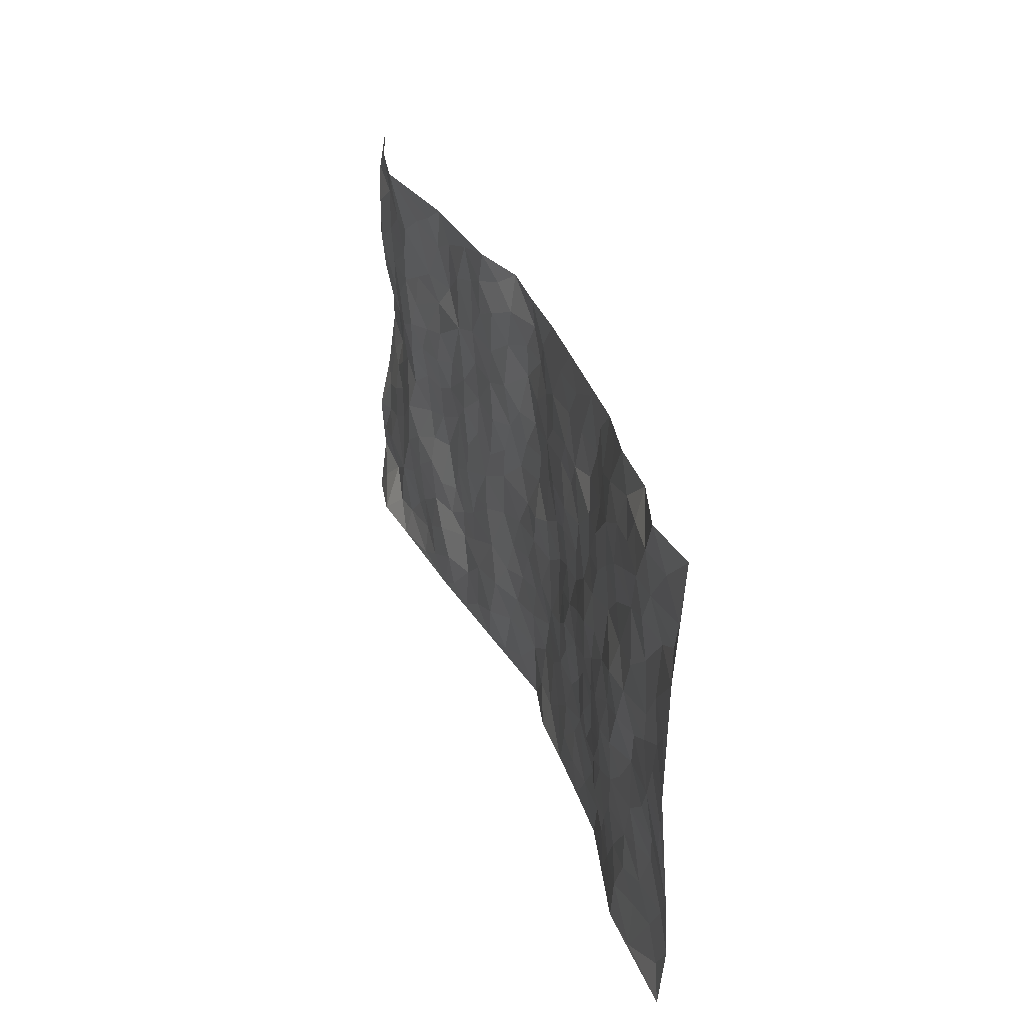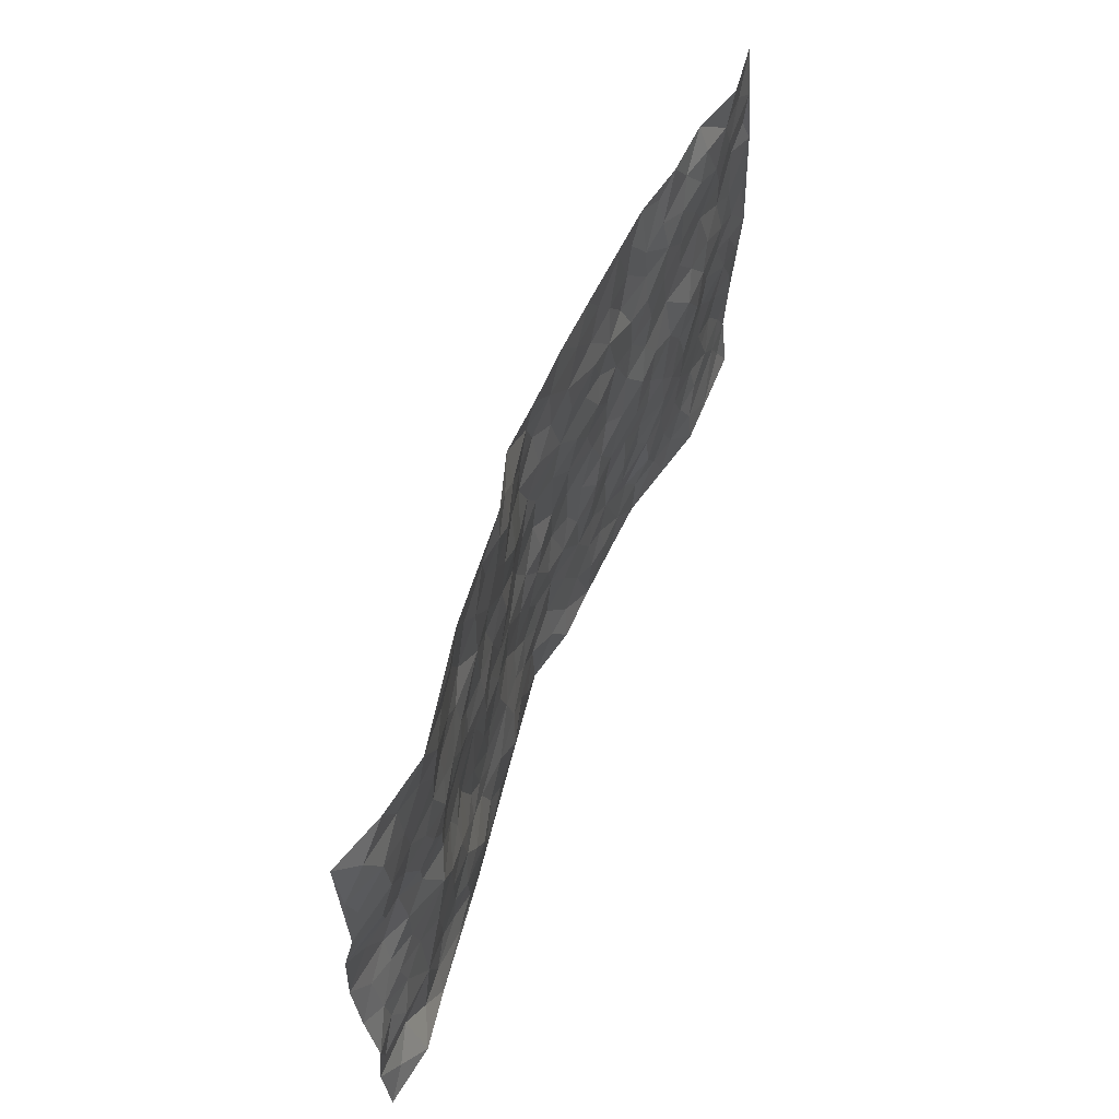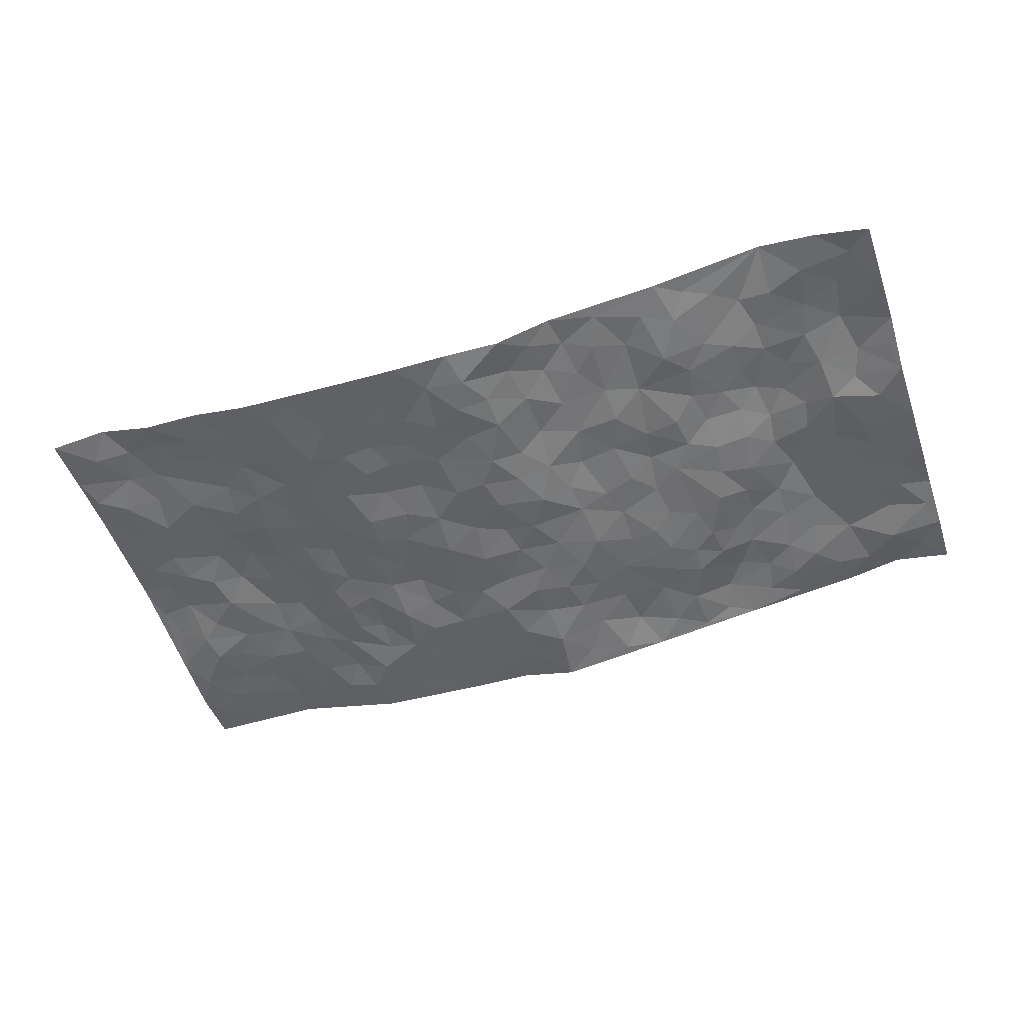
<metadata>
{"format":"obj","ext":"obj","renderer":"f3d","projection":"perspective","resolution":1024,"background":"white","views":[{"elev":32.4,"azim":71.4,"up":"+Y"},{"elev":56.8,"azim":-68.7,"up":"+Y"},{"elev":-52.3,"azim":-161.9,"up":"+Z"}]}
</metadata>
<code>
v -0.9838 0.007396 0.03944
v -0.9728 0.9966 -0.001615
v 0.9809 0.00243 0.0437
v 0.98 0.9982 0.02958
v -0.7954 0.3942 0.02313
v -0.9764 0.5022 -0.01083
v -0.8575 0.3603 0.02319
v 0.001641 0.002166 -0.05687
v -0.981 0.2554 0.03196
v -0.9228 0.3412 0.01937
v -0.7364 0.004105 0.04147
v -0.9831 0.1312 0.02339
v -0.7099 0.2937 0.03424
v -0.8608 0.01037 0.06061
v -0.8415 0.2909 0.02813
v -0.4892 0.001152 0.01217
v -0.9609 0.1929 0.02768
v -0.2923 0.1661 -0.01258
v -0.7762 0.3234 0.02692
v -0.8652 0.1235 0.02248
v -0.9278 0.0698 0.03709
v -0.7984 0.06666 0.03307
v -0.6732 0.1279 0.01997
v -0.7255 0.07617 0.02785
v -0.876 0.2103 0.03501
v -0.9114 0.2734 0.02423
v -0.7705 0.1785 0.03391
v -0.6923 0.2105 0.02909
v -0.8607 0.4892 0.001016
v -0.9789 0.3781 0.005917
v -0.7336 0.9952 0.05411
v -0.5349 0.2221 0.01779
v 0.2617 0.1585 -0.03204
v -0.9775 0.749 0.01615
v -0.3675 0.3919 -0.01146
v -0.7818 0.7516 0.03662
v -0.799 0.8297 0.03776
v -0.5816 0.4418 0.01104
v -0.5982 0.605 0.02438
v -0.4909 0.9973 0.008329
v -0.9541 0.6875 0.00978
v -0.6591 0.5618 0.03335
v -0.3912 0.7529 -0.003515
v -0.5083 0.2793 0.009426
v -0.4596 0.2239 -0.0003699
v -0.4929 0.1619 0.01769
v -0.4486 0.6357 -0.00428
v -0.3662 0.5587 -0.005177
v 0.1669 0.4735 -0.04847
v -0.3337 0.2198 -0.01599
v -0.2099 0.6099 -0.02319
v -0.3753 0.6282 -0.008613
v -0.301 0.05665 -0.01277
v -0.6256 0.7091 0.0291
v -0.3953 0.1927 -0.01122
v -0.8701 0.6171 0.01812
v -0.03815 0.3475 -0.04908
v 0.05751 0.3392 -0.04604
v 0.2976 0.4509 -0.02237
v -0.09643 0.5511 -0.05172
v -0.1656 0.5554 -0.03656
v 0.0918 0.6301 -0.0483
v -0.6309 0.3465 0.03106
v -0.7468 0.5739 0.02879
v -0.9492 0.8092 0.01906
v -0.5583 0.1292 0.02315
v -0.3666 0.01127 -0.004605
v -0.7939 0.4675 0.02103
v -0.6163 0.1726 0.02327
v -0.6143 0.01906 0.02551
v -0.2442 0.0007437 -0.02279
v -0.6152 0.08871 0.01769
v -0.5456 0.05316 0.02048
v -0.4297 0.03645 0.007896
v -0.4484 0.1033 0.01434
v -0.8908 0.6844 0.02808
v -0.9675 0.8728 0.009851
v -0.7347 0.5096 0.02418
v -0.004938 0.9983 -0.04301
v -0.8016 0.6745 0.02975
v -0.56 0.3149 0.01966
v -0.5129 0.4605 0.000397
v 0.006154 0.5709 -0.05724
v -0.04997 0.4824 -0.05122
v 0.003142 0.4194 -0.04761
v -0.1229 0.1276 -0.03551
v -0.5676 0.6692 0.02076
v -0.9112 0.564 -0.004246
v -0.7307 0.6899 0.03884
v -0.4497 0.2956 -0.008058
v -0.6296 0.2677 0.02947
v -0.5006 0.6876 0.008499
v -0.1735 0.4843 -0.03723
v -0.2624 0.4351 -0.02269
v -0.6444 0.648 0.03728
v -0.01016 0.117 -0.05652
v -0.4153 0.5094 -0.006878
v -0.3437 0.287 -0.0175
v -0.2409 0.503 -0.0273
v -0.1813 0.3809 -0.04034
v -0.9748 0.6272 -0.008398
v -0.7032 0.6217 0.03936
v -0.8102 0.5806 0.01358
v -0.3616 0.109 -0.008351
v -0.5214 0.5327 0.00261
v -0.6811 0.4068 0.0389
v -0.1304 0.3232 -0.04485
v -0.1488 0.2486 -0.03628
v -0.5163 0.6108 0.01219
v 0.1062 0.7286 -0.0383
v -0.002765 0.2145 -0.04938
v -0.07273 0.2724 -0.04808
v 0.005068 0.2879 -0.05299
v -0.4302 0.3626 -0.008434
v -0.1948 0.1832 -0.02266
v -0.652 0.4878 0.02827
v -0.556 0.3807 0.01136
v -0.4934 0.3907 -0.006638
v -0.3081 0.5233 -0.01878
v -0.2588 0.3492 -0.02342
v -0.3551 0.4659 -0.009758
v -0.2255 0.2701 -0.02464
v -0.09123 0.4106 -0.04646
v -0.594 0.5312 0.01455
v -0.09142 0.1976 -0.04252
v -0.2109 0.09229 -0.01505
v -0.3993 0.2567 -0.01183
v -0.9257 0.44 0.00361
v -0.8658 0.4228 0.0134
v 0.09259 0.4223 -0.05241
v 0.2094 0.2382 -0.03728
v 0.08289 0.5164 -0.04796
v 0.01926 0.4879 -0.04462
v 0.1671 0.3926 -0.04606
v 0.7913 0.4976 0.033
v 0.2205 0.4334 -0.03576
v 0.2669 0.3136 -0.0282
v 0.1607 0.5669 -0.04141
v 0.1193 0.9983 -0.0418
v -0.2931 0.6188 -0.01791
v 0.4246 0.8791 -0.02451
v 0.4906 0.9978 -0.02127
v -0.2148 0.7799 -0.02167
v -0.06152 0.864 -0.05223
v -0.3223 0.3474 -0.01957
v -0.4589 0.5651 -0.001488
v -0.07264 0.05268 -0.04476
v -0.157 0.02163 -0.0345
v 0.1227 0.003591 -0.02991
v 0.01065 0.8601 -0.05714
v -0.01824 0.6996 -0.0569
v 0.4236 0.1971 -0.01689
v 0.3431 0.2906 -0.02877
v 0.5907 0.5266 0.02045
v 0.524 0.5471 0.01164
v 0.4589 0.136 -0.02039
v 0.5228 0.2278 0.004193
v 0.4145 0.3618 -0.009666
v 0.02213 0.6405 -0.05626
v -0.06023 0.627 -0.05194
v -0.1465 0.7289 -0.02965
v -0.08731 0.6926 -0.04416
v -0.06354 0.7909 -0.05542
v -0.1372 0.6325 -0.04032
v 0.01779 0.7747 -0.04714
v 0.2431 0.9975 -0.03556
v -0.02249 0.9269 -0.05499
v -0.2699 0.8452 -0.01452
v -0.1997 0.8792 -0.01903
v -0.3166 0.7799 -0.01198
v -0.2456 0.9974 -0.01346
v -0.2286 0.6952 -0.0238
v -0.319 0.6994 -0.01903
v -0.1419 0.829 -0.03623
v -0.1276 0.9973 -0.04854
v 0.2161 0.7452 -0.02904
v 0.1719 0.6664 -0.02837
v 0.3274 0.5945 -0.02311
v 0.2615 0.5224 -0.02909
v 0.2651 0.6651 -0.01939
v 0.4239 0.7437 -0.01196
v 0.3554 0.6825 -0.0164
v 0.2849 0.7325 -0.02574
v 0.0644 0.929 -0.04247
v 0.076 0.8228 -0.04634
v 0.1422 0.8575 -0.03626
v 0.2484 0.8723 -0.03222
v 0.3203 0.7929 -0.01988
v 0.2321 0.5951 -0.03002
v -0.882 0.8666 0.03947
v -0.6809 0.8144 0.03921
v -0.8694 0.7732 0.04196
v -0.8554 0.9968 0.03439
v -0.9209 0.9388 0.02615
v -0.8092 0.9194 0.03441
v -0.7321 0.8832 0.03871
v -0.606 0.9275 0.02727
v -0.6608 0.8835 0.04081
v -0.6862 0.7441 0.03627
v -0.5611 0.8131 0.01436
v -0.6218 0.7796 0.02433
v -0.5135 0.8999 0.004643
v -0.3929 0.8769 -0.001746
v -0.5461 0.9586 0.0187
v -0.467 0.8148 -0.006799
v -0.4446 0.9352 4.496e-05
v -0.3467 0.9718 -0.005779
v -0.5127 0.7597 0.005798
v -0.3218 0.9002 -0.01178
v -0.2593 0.9294 -0.01003
v 0.1536 0.7844 -0.03349
v 0.2525 0.8035 -0.02445
v 0.1854 0.9326 -0.03575
v 0.3927 0.8109 -0.02437
v 0.3362 0.8799 -0.02616
v 0.3811 0.9817 -0.02726
v 0.2872 0.9366 -0.03214
v 0.4418 0.9473 -0.02328
v 0.3799 0.4932 -0.008046
v 0.3266 0.5282 -0.02407
v 0.4835 0.604 0.00106
v 0.4324 0.6641 -0.01085
v 0.4061 0.5876 -0.00998
v 0.3553 0.1912 -0.02899
v 0.4818 0.3351 -0.002206
v 0.458 0.5227 0.007899
v 0.3471 0.388 -0.0176
v -0.1265 0.914 -0.03772
v -0.186 0.9567 -0.02866
v 0.3225 0.1342 -0.02937
v 0.6126 0.0151 0.01464
v 0.2017 0.3333 -0.03733
v 0.2708 0.3847 -0.02143
v 0.5832 0.248 0.01452
v 0.7367 0.9974 0.008259
v 0.9804 0.251 0.03644
v 0.4916 0.8118 -0.006544
v 0.7173 0.4877 0.03906
v 0.4875 0.7467 -0.000269
v 0.9791 0.5005 0.05409
v 0.6684 0.2946 0.02607
v 0.5083 0.4682 0.009348
v 0.7781 0.3116 0.02951
v 0.5596 0.4158 0.02027
v 0.4918 0.002187 -0.01307
v 0.09081 0.252 -0.05355
v 0.5081 0.07755 -0.01275
v 0.1347 0.3188 -0.04246
v 0.4171 0.2671 -0.01135
v 0.8752 0.2661 0.024
v 0.6405 0.4622 0.02675
v 0.5793 0.0826 0.005296
v 0.4481 0.426 0.001483
v 0.6056 0.3719 0.02676
v 0.2884 0.2335 -0.03459
v 0.4791 0.272 -0.005188
v 0.2659 0.07978 -0.02741
v 0.369 0.00325 -0.02028
v 0.2463 0.003321 -0.02657
v 0.2026 0.1154 -0.03666
v 0.06901 0.1695 -0.05417
v 0.146 0.1898 -0.0449
v 0.6128 0.1479 0.01449
v 0.7766 0.4236 0.02967
v 0.7487 0.2218 0.02624
v 0.6515 0.08124 0.02006
v 0.668 0.385 0.03039
v 0.7175 0.3399 0.02752
v 0.8871 0.3273 0.02948
v 0.7448 0.5682 0.03797
v 0.6924 0.1462 0.02538
v 0.764 0.1508 0.03315
v 0.8407 0.3684 0.03252
v 0.9432 0.35 0.04188
v 0.8862 0.4391 0.04379
v 0.5809 0.3132 0.01854
v 0.8214 0.1067 0.03311
v 0.3342 0.06468 -0.02263
v 0.4137 0.06981 -0.02057
v 0.07164 0.0784 -0.04381
v 0.1438 0.07291 -0.03972
v 0.9789 0.7502 0.04813
v 0.7316 0.08014 0.03664
v 0.6551 0.2163 0.02205
v 0.9616 0.4252 0.0473
v 0.9074 0.5095 0.04387
v 0.8094 0.2512 0.02943
v 0.5328 0.1482 0.005503
v 0.7333 0.002387 0.04332
v 0.5021 0.3943 0.007132
v 0.9418 0.06403 0.03307
v 0.9812 0.1264 0.03019
v 0.8415 0.1812 0.03102
v 0.9004 0.125 0.03132
v 0.8297 0.009936 0.04241
v 0.9397 0.1888 0.02717
v 0.6647 0.5565 0.03538
v 0.6918 0.6333 0.02654
v 0.586 0.6361 0.008177
v 0.8268 0.6919 0.03162
v 0.6311 0.7722 0.01846
v 0.9576 0.6253 0.04834
v 0.7676 0.6425 0.03524
v 0.8559 0.5955 0.03849
v 0.734 0.7447 0.02446
v 0.8468 0.531 0.03617
v 0.9173 0.5743 0.04139
v 0.8931 0.6598 0.03773
v 0.6407 0.6929 0.0148
v 0.5657 0.7244 0.007045
v 0.5097 0.6747 0.002826
v 0.8542 0.8524 0.03972
v 0.7121 0.872 0.02748
v 0.8125 0.7771 0.03625
v 0.8987 0.7782 0.03272
v 0.7805 0.8448 0.037
v 0.9765 0.8742 0.03846
v 0.6941 0.8033 0.02558
v 0.9557 0.8113 0.03672
v 0.7421 0.9325 0.02702
v 0.8565 0.9986 0.04303
v 0.6122 0.9987 0.00246
v 0.8212 0.9262 0.03888
v 0.9081 0.928 0.03607
v 0.6624 0.9347 0.01093
v 0.5567 0.9018 0.00151
v 0.4919 0.8811 -0.009889
v 0.5513 0.9696 -0.007704
v 0.5689 0.8227 0.01183
v 0.6359 0.8616 0.0172
f 29 6 128
f 12 21 20
f 26 10 9
f 55 45 46
f 27 19 15
f 26 9 17
f 101 6 88
f 12 1 21
f 7 15 19
f 125 86 96
f 84 123 85
f 129 29 128
f 25 27 15
f 12 20 17
f 73 75 66
f 22 14 11
f 26 17 25
f 9 12 17
f 25 15 26
f 5 129 7
f 52 146 48
f 55 18 50
f 7 19 5
f 20 27 25
f 124 82 105
f 41 76 34
f 20 14 22
f 14 20 21
f 14 21 1
f 24 22 11
f 24 27 22
f 72 66 69
f 69 32 91
f 70 24 11
f 24 23 27
f 17 20 25
f 27 20 22
f 10 15 7
f 10 26 15
f 23 28 27
f 27 13 19
f 28 23 69
f 13 27 28
f 119 121 94
f 10 7 129
f 6 30 128
f 9 10 30
f 36 192 80
f 80 102 89
f 118 81 44
f 64 103 78
f 115 126 86
f 45 32 46
f 91 63 13
f 129 68 29
f 95 87 54
f 95 54 199
f 202 40 204
f 82 97 105
f 29 88 6
f 18 55 104
f 148 126 71
f 38 82 124
f 50 18 122
f 117 82 38
f 5 19 106
f 82 117 118
f 80 64 102
f 127 45 55
f 194 77 190
f 98 35 114
f 39 124 105
f 127 50 98
f 106 19 13
f 66 75 46
f 39 95 42
f 63 117 38
f 95 89 102
f 101 56 76
f 51 140 99
f 18 53 126
f 62 83 132
f 45 127 90
f 112 113 57
f 103 29 68
f 130 85 58
f 109 39 105
f 35 94 121
f 113 246 58
f 151 165 163
f 120 100 94
f 114 127 98
f 192 190 65
f 95 39 87
f 36 191 37
f 67 104 74
f 56 101 88
f 13 63 106
f 192 34 76
f 268 241 243
f 108 115 125
f 93 84 60
f 133 84 85
f 156 288 157
f 101 76 41
f 80 103 64
f 105 97 146
f 99 61 51
f 92 109 47
f 125 96 111
f 158 227 153
f 75 104 55
f 69 66 32
f 81 91 32
f 106 78 68
f 42 64 78
f 77 34 65
f 24 70 72
f 75 73 16
f 16 71 67
f 2 34 77
f 13 28 91
f 103 56 88
f 56 80 76
f 72 69 23
f 11 16 70
f 16 73 70
f 16 67 74
f 115 18 126
f 24 72 23
f 73 72 70
f 16 74 75
f 72 73 66
f 32 45 44
f 84 83 60
f 66 46 32
f 78 106 116
f 117 63 81
f 67 53 104
f 103 68 78
f 69 91 28
f 36 80 89
f 106 38 116
f 106 68 5
f 81 118 117
f 62 132 138
f 32 44 81
f 53 67 71
f 57 58 85
f 123 100 107
f 93 60 61
f 33 230 224
f 8 96 147
f 132 133 130
f 140 48 119
f 93 100 123
f 122 98 50
f 164 60 160
f 53 71 126
f 125 112 108
f 193 194 195
f 75 55 46
f 63 91 81
f 56 103 80
f 196 198 31
f 18 104 53
f 121 48 97
f 38 106 63
f 118 97 82
f 97 35 121
f 51 172 140
f 130 134 49
f 87 39 109
f 288 252 263
f 97 114 35
f 47 43 92
f 57 113 58
f 248 130 58
f 34 101 41
f 114 90 127
f 116 124 42
f 145 94 35
f 118 114 97
f 167 79 175
f 98 145 35
f 85 123 57
f 43 47 52
f 199 36 89
f 42 78 116
f 159 83 62
f 88 29 103
f 74 104 75
f 118 44 90
f 173 140 172
f 42 95 102
f 190 192 37
f 65 190 77
f 89 95 199
f 125 111 112
f 92 87 109
f 18 115 122
f 177 180 176
f 112 57 107
f 109 105 146
f 93 94 100
f 285 286 275
f 96 86 147
f 137 232 131
f 57 123 107
f 87 92 208
f 49 134 136
f 132 130 49
f 161 164 162
f 50 127 55
f 122 108 107
f 122 107 100
f 48 140 52
f 118 90 114
f 99 119 94
f 123 84 93
f 36 37 192
f 48 121 119
f 120 122 100
f 39 42 124
f 38 124 116
f 248 58 246
f 44 45 90
f 98 122 120
f 146 52 47
f 94 93 99
f 168 209 170
f 212 183 188
f 202 197 200
f 42 102 64
f 107 108 112
f 99 93 61
f 8 280 96
f 112 111 113
f 125 115 86
f 115 108 122
f 128 30 10
f 5 68 129
f 10 129 128
f 132 49 138
f 83 84 133
f 130 133 85
f 83 133 132
f 248 134 130
f 156 152 224
f 151 110 165
f 212 186 211
f 153 224 249
f 254 251 244
f 246 261 262
f 225 158 249
f 49 136 179
f 185 184 150
f 214 188 181
f 181 188 182
f 161 163 174
f 143 170 172
f 110 211 185
f 184 79 167
f 174 228 169
f 62 110 159
f 163 150 144
f 210 169 229
f 170 143 168
f 176 211 110
f 98 120 145
f 94 145 120
f 48 146 97
f 109 146 47
f 148 86 126
f 147 86 148
f 71 8 148
f 8 147 148
f 244 276 254
f 232 136 134
f 174 143 161
f 60 83 160
f 163 162 151
f 159 160 83
f 261 281 262
f 259 281 149
f 219 220 59
f 246 113 111
f 33 255 131
f 157 256 152
f 137 255 153
f 230 278 279
f 262 260 33
f 154 155 242
f 131 255 137
f 248 131 232
f 281 280 149
f 259 258 278
f 220 179 59
f 159 151 160
f 162 160 151
f 164 61 60
f 228 174 144
f 144 174 163
f 159 110 151
f 161 172 164
f 186 184 185
f 161 162 163
f 61 164 51
f 160 162 164
f 187 217 213
f 150 163 165
f 205 202 200
f 79 184 139
f 170 43 173
f 174 169 143
f 161 143 172
f 167 144 150
f 176 180 183
f 172 170 173
f 223 226 221
f 185 150 165
f 99 140 119
f 207 206 203
f 172 51 164
f 43 52 173
f 173 52 140
f 167 175 228
f 228 229 169
f 210 168 169
f 177 110 62
f 189 138 179
f 62 138 177
f 136 232 233
f 181 182 222
f 150 184 167
f 178 180 189
f 49 179 138
f 177 138 189
f 180 178 182
f 178 179 220
f 307 308 304
f 222 223 221
f 215 187 188
f 176 183 212
f 187 213 186
f 214 215 188
f 185 211 186
f 237 181 239
f 182 188 183
f 110 185 165
f 216 215 141
f 211 176 212
f 182 183 180
f 176 110 177
f 213 184 186
f 178 189 179
f 177 189 180
f 195 190 37
f 197 198 200
f 195 194 190
f 34 192 65
f 80 192 76
f 37 196 195
f 194 2 77
f 193 2 194
f 196 37 191
f 31 193 195
f 198 196 191
f 31 195 196
f 199 201 191
f 197 204 31
f 198 191 201
f 31 198 197
f 201 199 54
f 36 199 191
f 54 208 201
f 208 43 205
f 208 54 87
f 198 201 200
f 206 205 203
f 43 170 203
f 210 207 209
f 40 202 206
f 31 204 40
f 197 202 204
f 208 205 200
f 43 203 205
f 205 206 202
f 203 209 207
f 171 40 207
f 40 206 207
f 208 200 201
f 43 208 92
f 170 209 203
f 168 143 169
f 207 210 171
f 168 210 209
f 188 187 212
f 212 187 186
f 166 139 213
f 184 213 139
f 237 214 181
f 215 214 141
f 216 141 218
f 213 217 166
f 142 166 216
f 217 216 166
f 187 215 217
f 216 217 215
f 237 141 214
f 142 216 218
f 223 222 182
f 179 136 59
f 223 220 219
f 267 238 251
f 237 327 141
f 223 182 178
f 158 290 253
f 220 223 178
f 59 233 227
f 233 59 136
f 248 246 131
f 153 249 158
f 251 254 267
f 223 219 226
f 111 261 246
f 297 251 238
f 276 256 157
f 167 228 144
f 229 228 175
f 175 171 229
f 229 171 210
f 260 257 33
f 265 271 272
f 266 289 283
f 269 243 250
f 249 224 152
f 266 283 271
f 227 233 137
f 253 227 158
f 325 313 320
f 135 264 275
f 310 329 239
f 270 298 297
f 249 256 225
f 275 273 269
f 311 222 221
f 155 154 299
f 234 276 157
f 310 311 299
f 222 239 181
f 221 226 155
f 266 263 252
f 242 290 244
f 264 273 275
f 273 264 243
f 242 244 154
f 276 290 225
f 288 234 157
f 240 282 302
f 275 286 306
f 225 290 158
f 234 263 284
f 241 254 276
f 233 232 137
f 137 153 227
f 264 135 238
f 244 251 154
f 260 259 257
f 227 253 219
f 33 224 255
f 154 297 299
f 240 302 307
f 297 154 251
f 264 268 243
f 253 226 219
f 271 284 263
f 277 294 293
f 290 242 253
f 241 234 284
f 59 227 219
f 242 155 226
f 252 245 231
f 157 152 156
f 257 230 33
f 152 256 249
f 278 230 257
f 262 33 131
f 224 153 255
f 259 278 257
f 134 248 232
f 230 279 224
f 96 261 111
f 261 96 280
f 280 281 261
f 246 262 131
f 252 247 245
f 268 267 241
f 283 277 272
f 288 247 252
f 275 274 285
f 295 291 294
f 267 268 264
f 263 234 288
f 309 310 299
f 290 276 244
f 283 272 271
f 267 254 241
f 265 243 241
f 236 240 285
f 297 238 270
f 303 305 298
f 241 276 234
f 221 155 299
f 272 277 293
f 250 243 287
f 286 285 240
f 284 271 265
f 271 263 266
f 295 3 291
f 225 256 276
f 241 284 265
f 289 266 231
f 3 292 291
f 321 235 323
f 293 294 296
f 279 278 258
f 245 279 258
f 279 156 224
f 260 281 259
f 280 8 149
f 262 281 260
f 231 266 252
f 267 264 238
f 306 304 270
f 283 289 295
f 243 269 273
f 236 269 250
f 294 292 296
f 274 236 285
f 269 274 275
f 250 287 293
f 245 289 231
f 236 274 269
f 156 279 247
f 242 226 253
f 247 279 245
f 243 265 287
f 288 156 247
f 265 272 293
f 296 292 236
f 293 287 265
f 295 294 277
f 277 283 295
f 236 250 296
f 289 3 295
f 292 294 291
f 293 296 250
f 300 304 308
f 325 320 235
f 329 330 326
f 270 304 303
f 270 303 298
f 309 305 301
f 135 306 270
f 299 297 298
f 298 309 299
f 238 135 270
f 300 314 305
f 303 300 305
f 304 306 307
f 300 303 304
f 282 319 315
f 322 325 235
f 275 306 135
f 307 306 286
f 240 307 286
f 308 307 302
f 302 282 308
f 308 282 315
f 305 309 298
f 310 309 301
f 310 301 329
f 310 239 311
f 222 311 239
f 299 311 221
f 319 312 315
f 312 323 316
f 301 305 318
f 305 314 316
f 300 308 315
f 316 314 312
f 312 314 315
f 315 314 300
f 323 312 324
f 316 313 318
f 282 4 317
f 330 313 325
f 4 321 324
f 235 320 323
f 282 317 319
f 312 319 317
f 326 325 322
f 316 320 313
f 316 318 305
f 142 218 327
f 327 218 141
f 316 323 320
f 324 312 317
f 4 324 317
f 321 323 324
f 318 313 330
f 328 326 322
f 326 327 329
f 329 327 237
f 326 328 327
f 322 142 328
f 327 328 142
f 329 237 239
f 301 318 330
f 326 330 325
f 330 329 301

</code>
